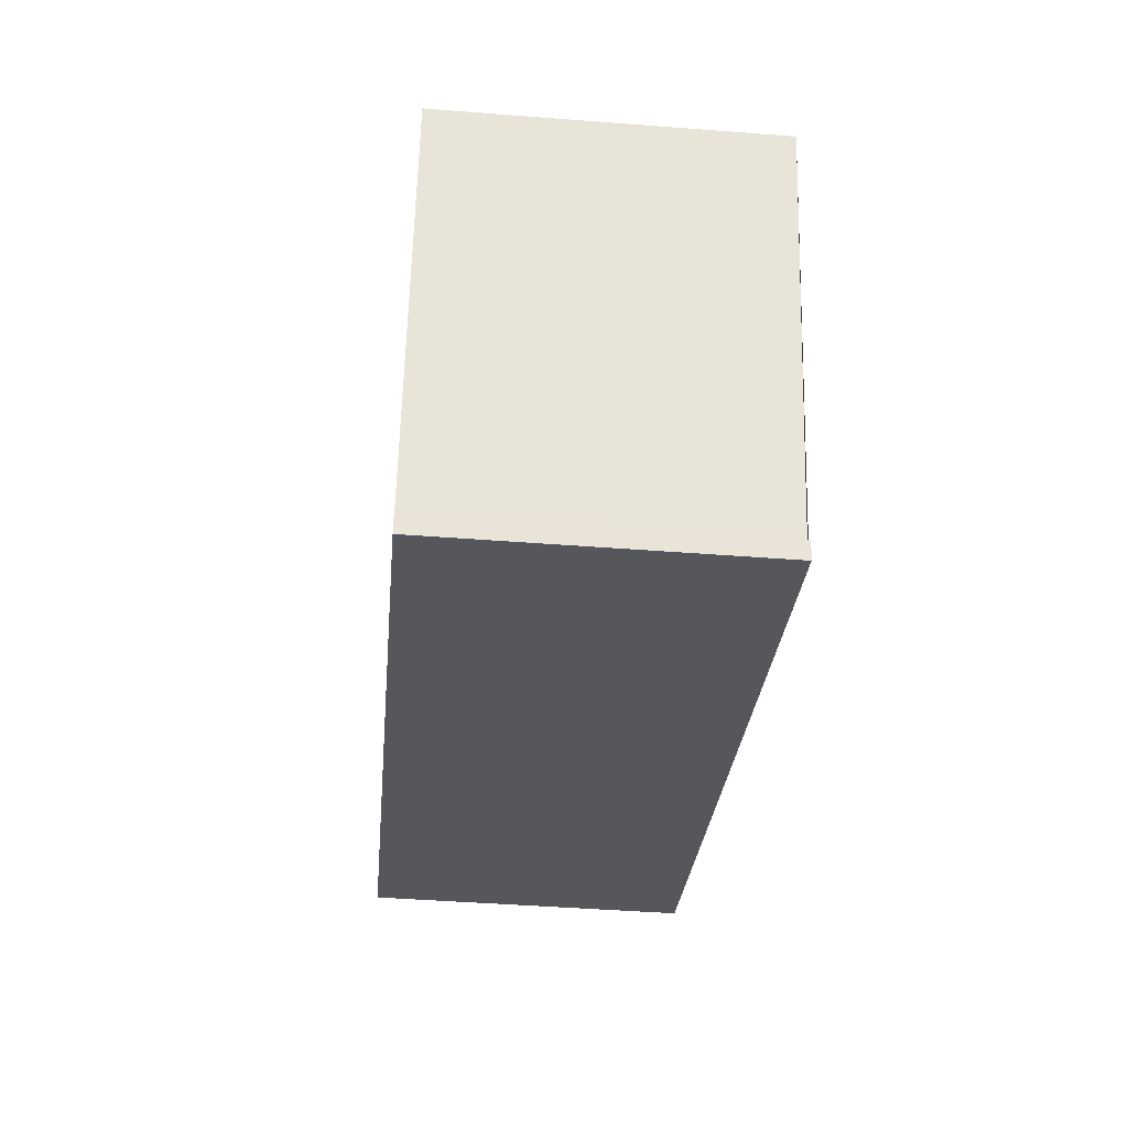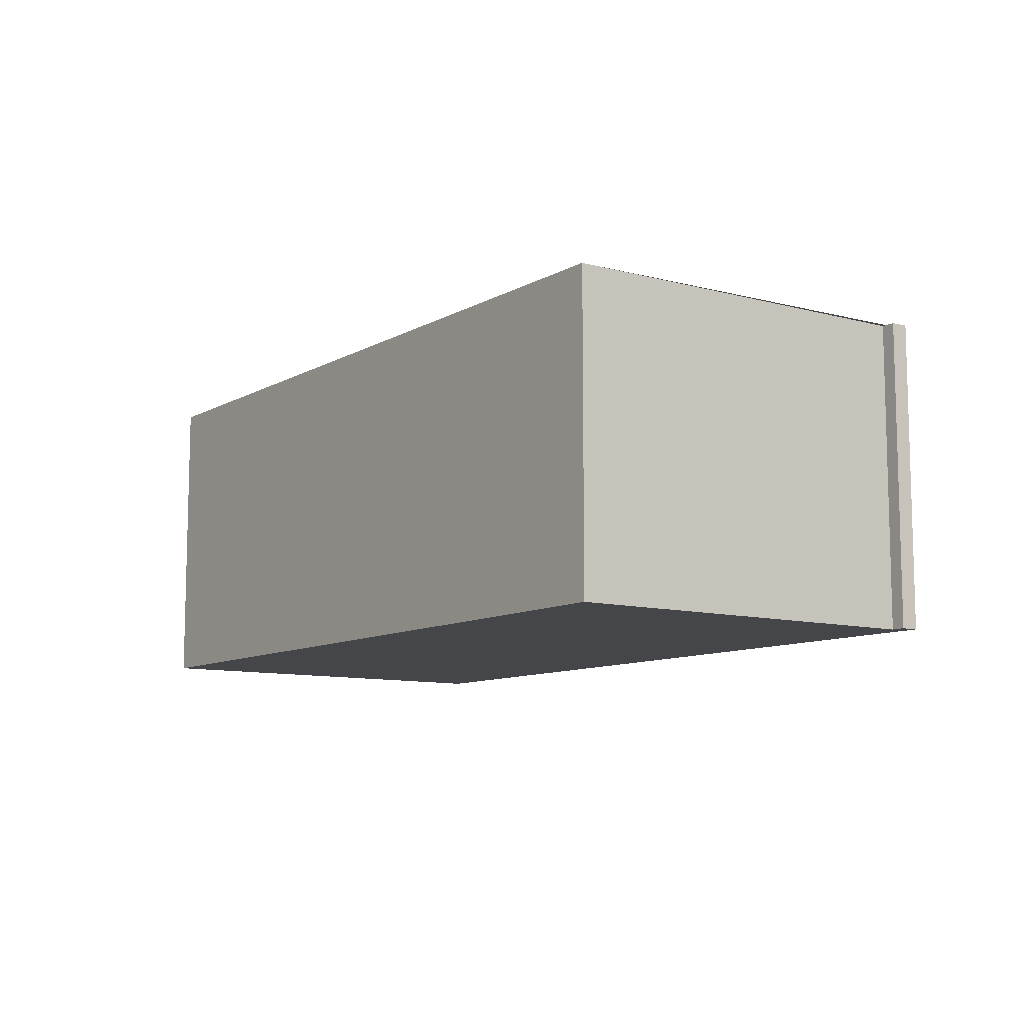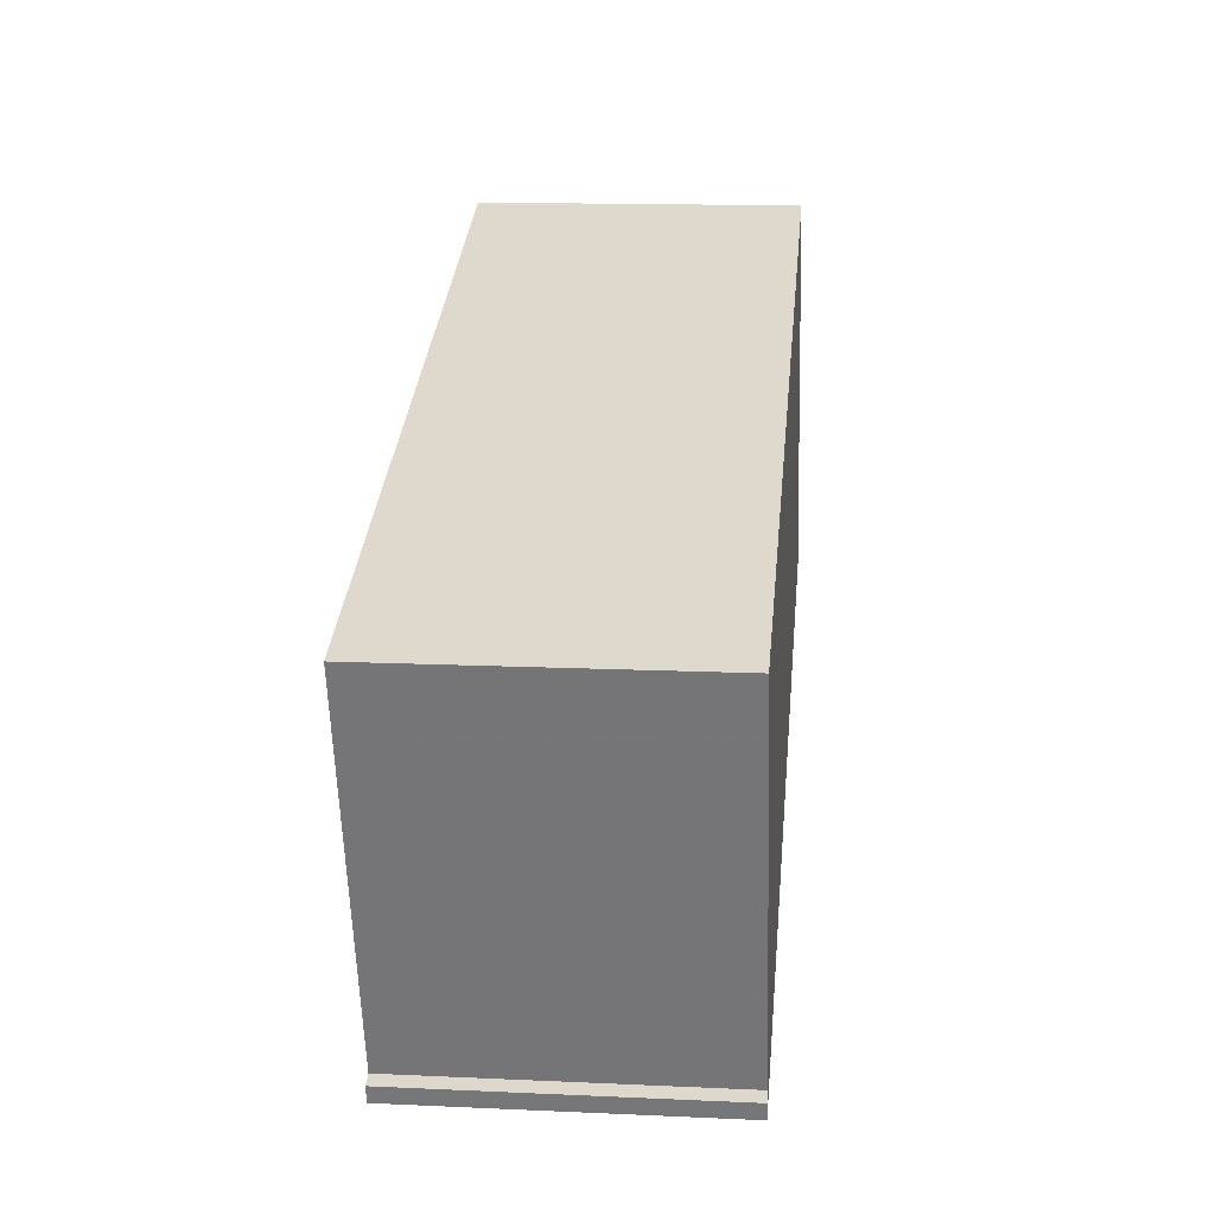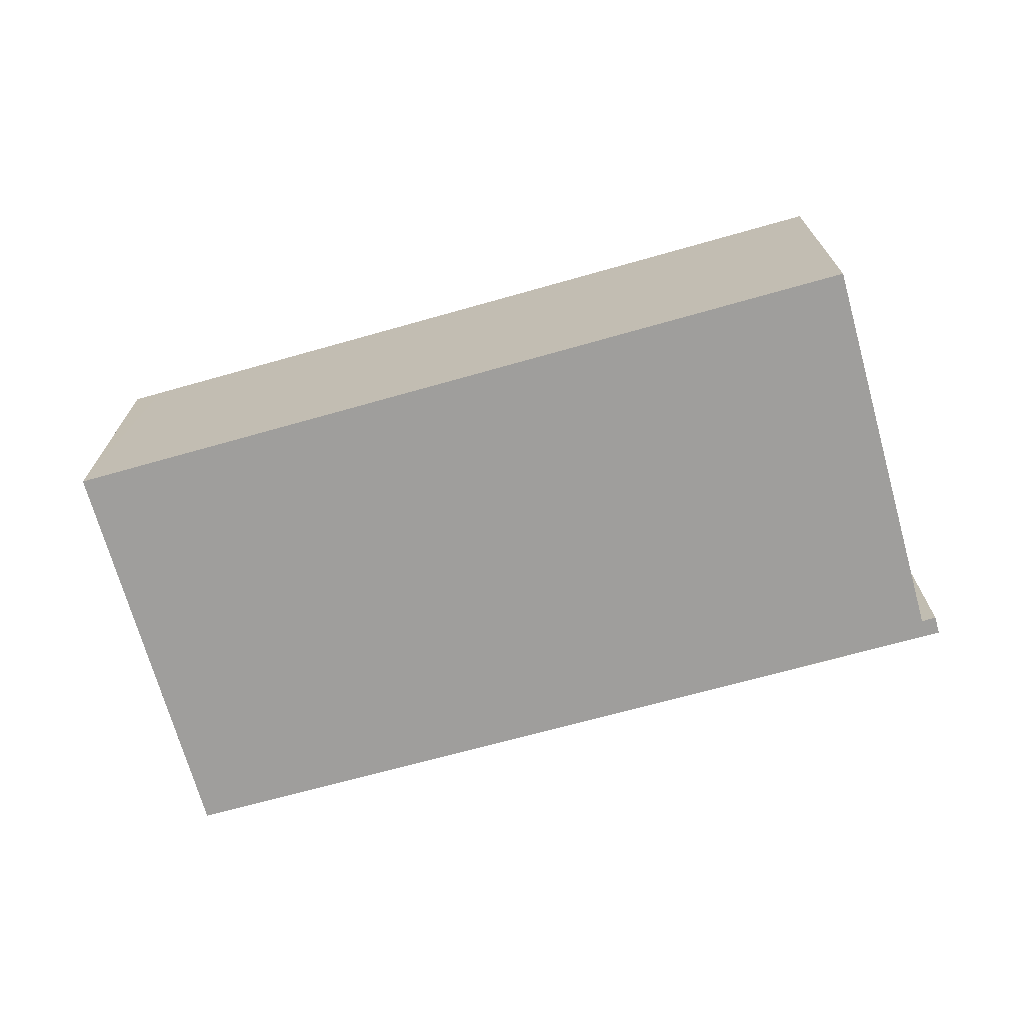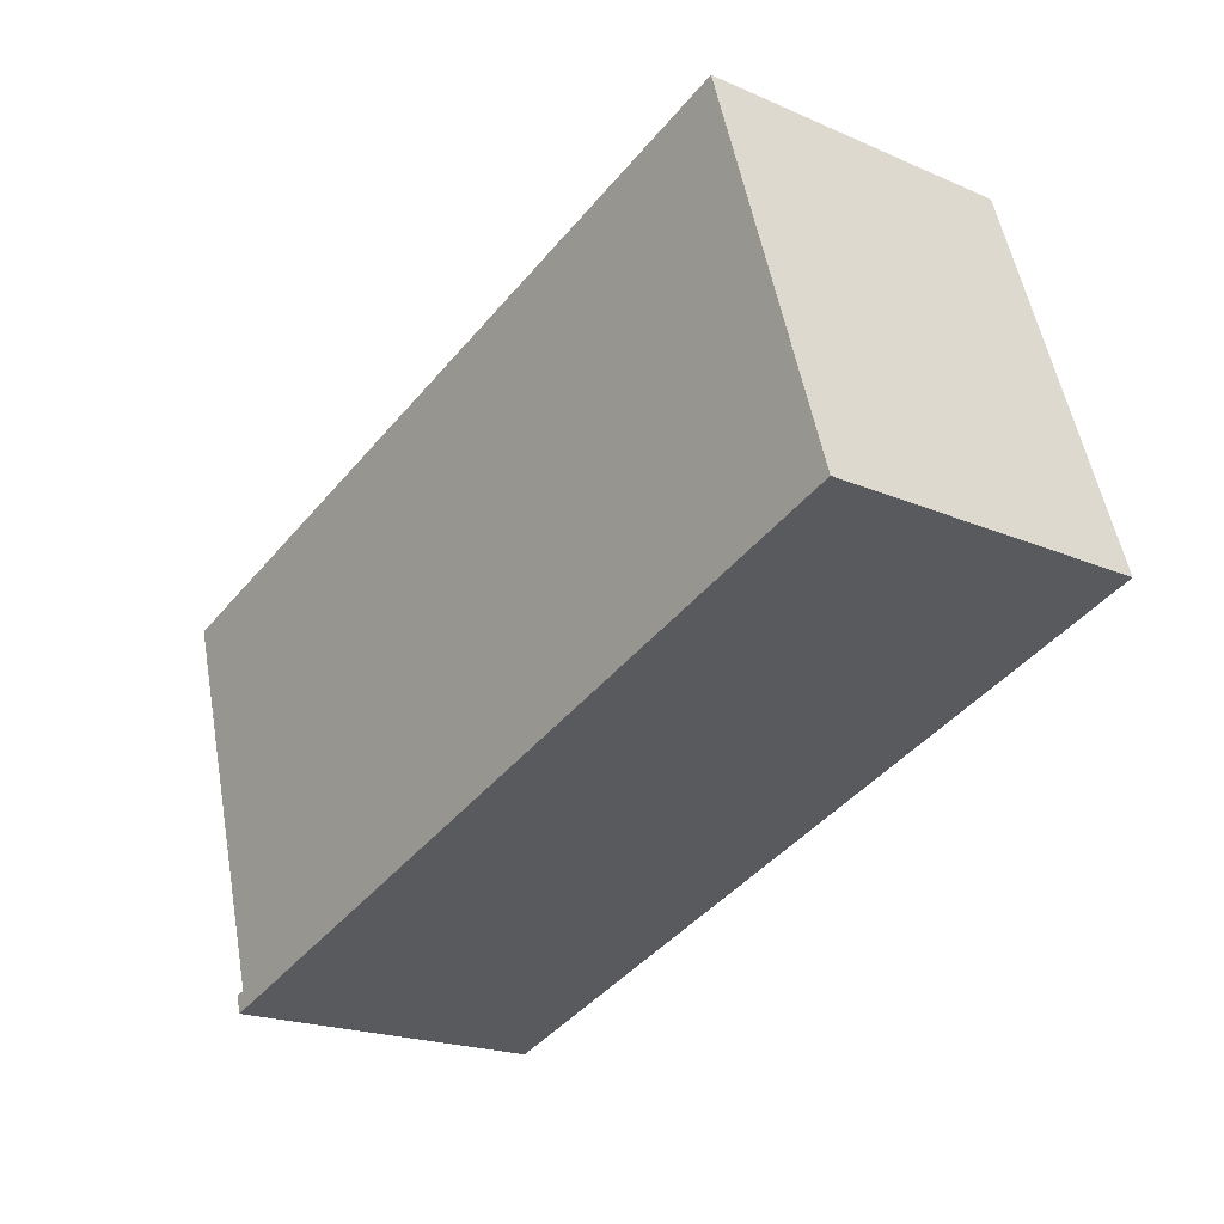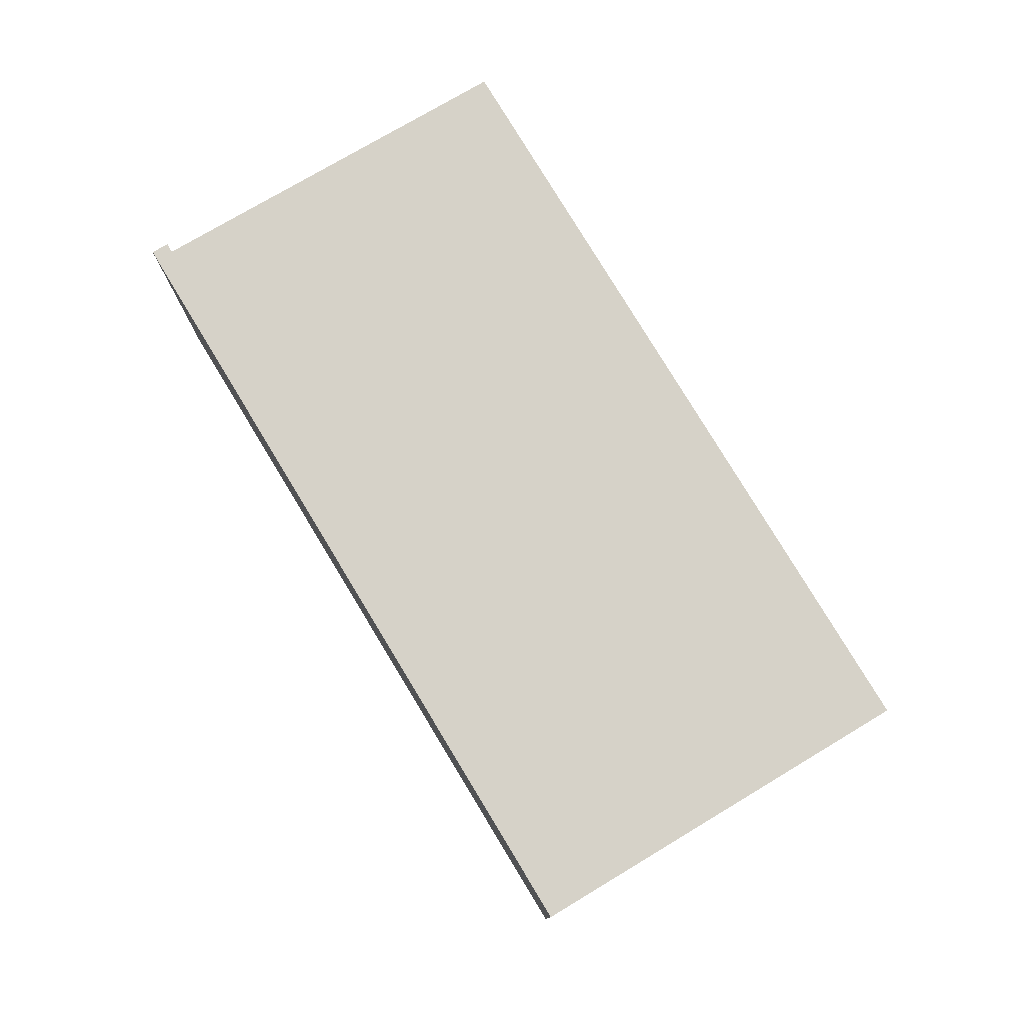
<metadata>
{"format":"obj","ext":"obj","renderer":"f3d","projection":"perspective","resolution":1024,"background":"white","views":[{"elev":-45.1,"azim":-95.1,"up":"+Y"},{"elev":-9.7,"azim":-107.7,"up":"+Z"},{"elev":14.9,"azim":-84.5,"up":"+Y"},{"elev":-70.9,"azim":-146.7,"up":"+Z"},{"elev":-20.5,"azim":51.8,"up":"+Y"},{"elev":77.9,"azim":76.6,"up":"+Z"}]}
</metadata>
<code>
v -365.5 -2647 2.298
v -365.4 -2647 2.298
v -366.3 -2644 2.289
v -360.6 -2642 2.296
v -359.7 -2645 2.306
v -365.5 -2647 2.298
v -365.4 -2647 2.298
v -365.4 -2647 2.298
v -359.9 -2645 2.305
v -360.8 -2642 2.296
v -365.4 -2647 2.298
v -359.9 -2645 2.305
v -359.7 -2645 2.306
v -365.5 -2647 2.298
v -365.4 -2647 2.298
v -365.5 -2647 2.298
v -365.5 -2647 4.441e-16
v -365.4 -2647 0
v -366.3 -2644 2.289
v -365.4 -2647 2.298
v -365.4 -2647 0
v -366.3 -2644 -4.441e-16
v -360.8 -2642 2.296
v -366.3 -2644 2.289
v -366.3 -2644 -4.441e-16
v -360.8 -2642 0
v -359.7 -2645 2.306
v -360.6 -2642 2.296
v -360.6 -2642 -4.441e-16
v -359.7 -2645 0
v -359.9 -2645 2.305
v -359.7 -2645 2.306
v -359.7 -2645 0
v -359.9 -2645 0
v -365.5 -2647 2.298
v -365.5 -2647 2.298
v -365.5 -2647 0
v -365.5 -2647 4.441e-16
v -365.4 -2647 2.298
v -365.4 -2647 2.298
v -365.4 -2647 0
v -365.4 -2647 0
v -365.5 -2647 2.298
v -365.4 -2647 2.298
v -365.4 -2647 -4.441e-16
v -365.5 -2647 0
v -365.4 -2647 2.298
v -359.9 -2645 2.305
v -359.9 -2645 0
v -365.4 -2647 -4.441e-16
v -360.6 -2642 2.296
v -360.8 -2642 2.296
v -360.8 -2642 0
v -360.6 -2642 -4.441e-16
v -359.7 -2645 2.306
v -359.7 -2645 2.306
v -359.7 -2645 0
v -359.7 -2645 0
v -365.5 -2647 2.298
v -365.5 -2647 2.298
v -365.5 -2647 4.441e-16
v -365.5 -2647 4.441e-16
v -365.5 -2647 0
v -365.4 -2647 0
v -366.3 -2644 0
v -360.6 -2642 0
v -359.7 -2645 0
v -365.5 -2647 0
f 11 8 6 14
f 13 5 9 12
f 12 9 8 11
f 11 7 2 3 10 12
f 12 10 4 13
f 14 1 7 11
f 16 17 18 15
f 20 21 22 19
f 24 25 26 23
f 28 29 30 27
f 32 33 34 31
f 36 37 38 35
f 40 41 42 39
f 44 45 46 43
f 48 49 50 47
f 52 53 54 51
f 56 57 58 55
f 60 61 62 59
f 64 65 66 67 68 63

</code>
